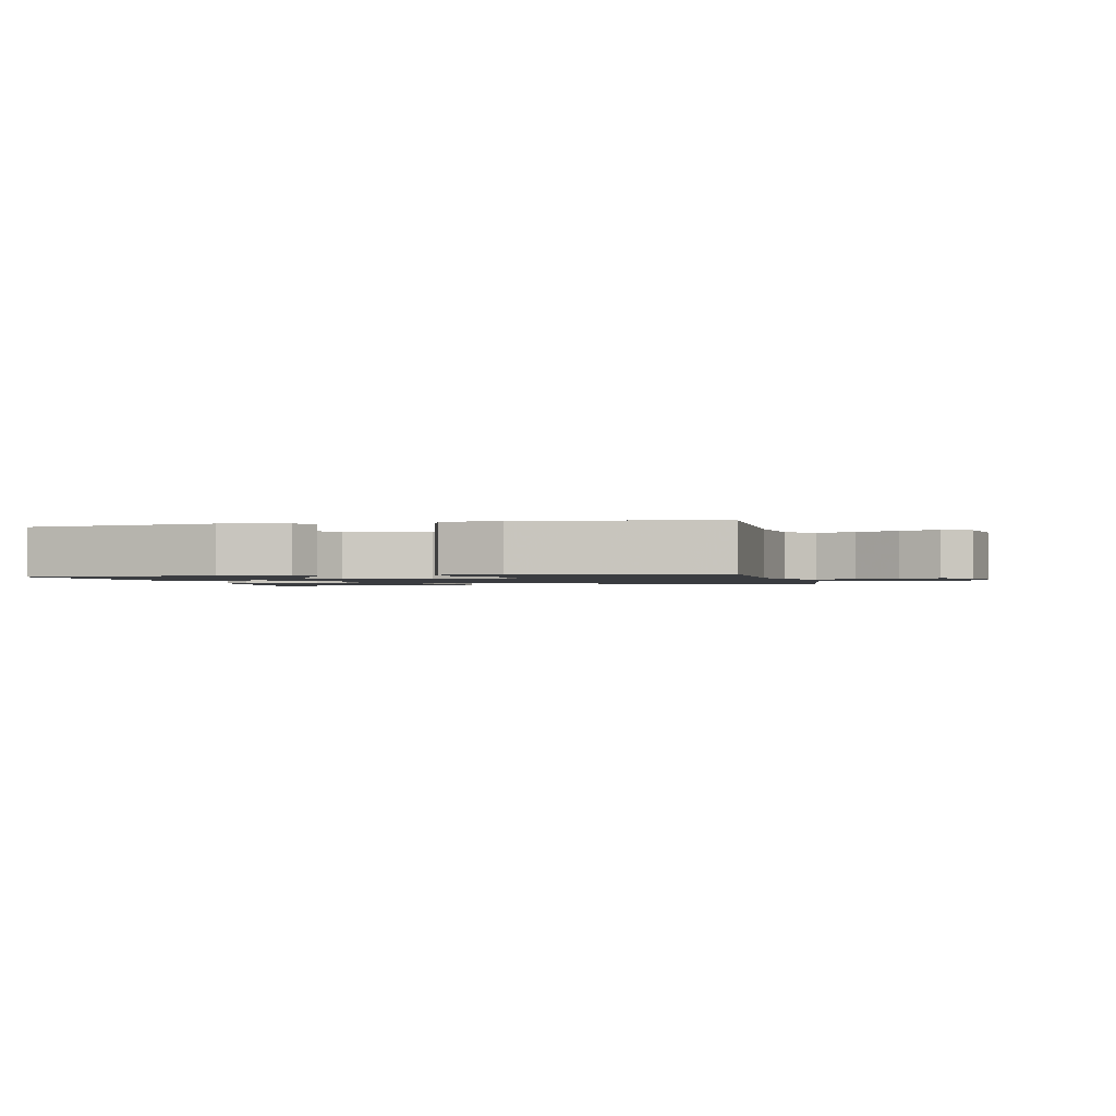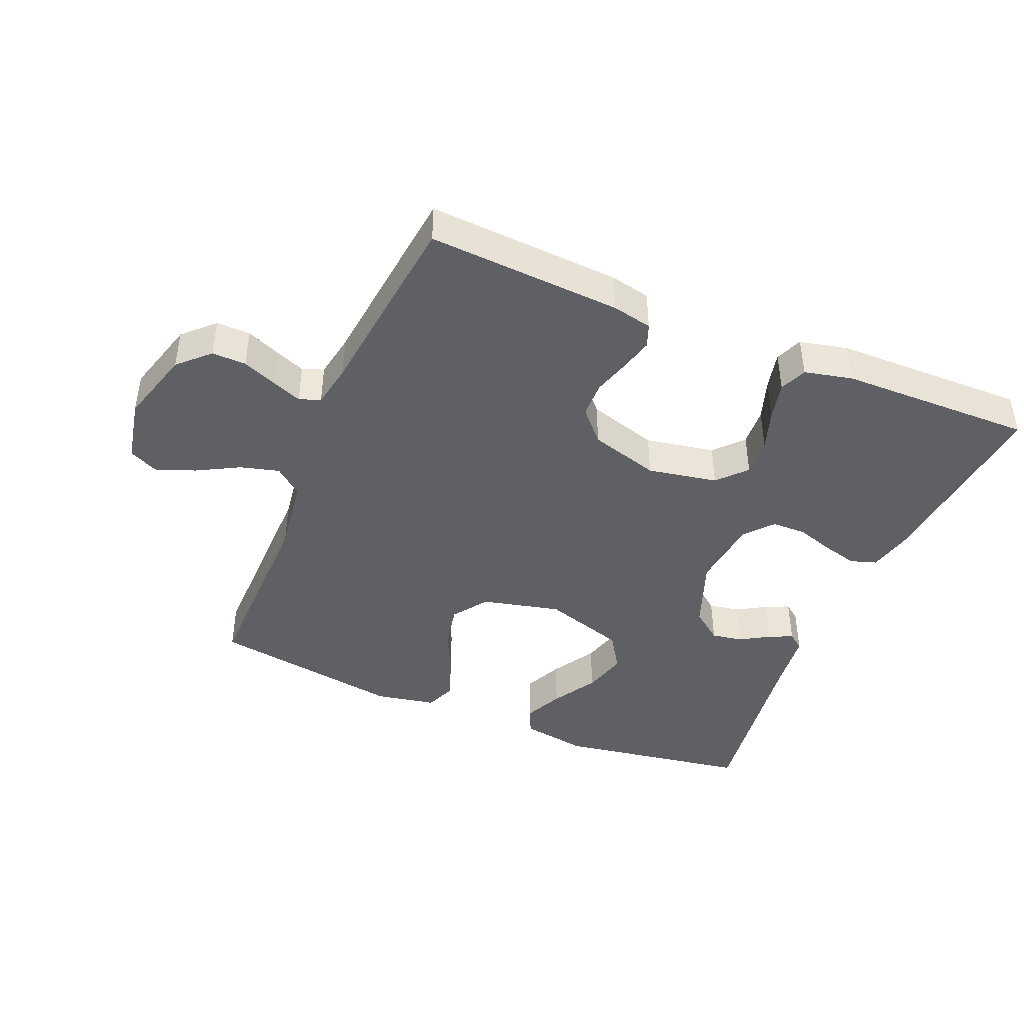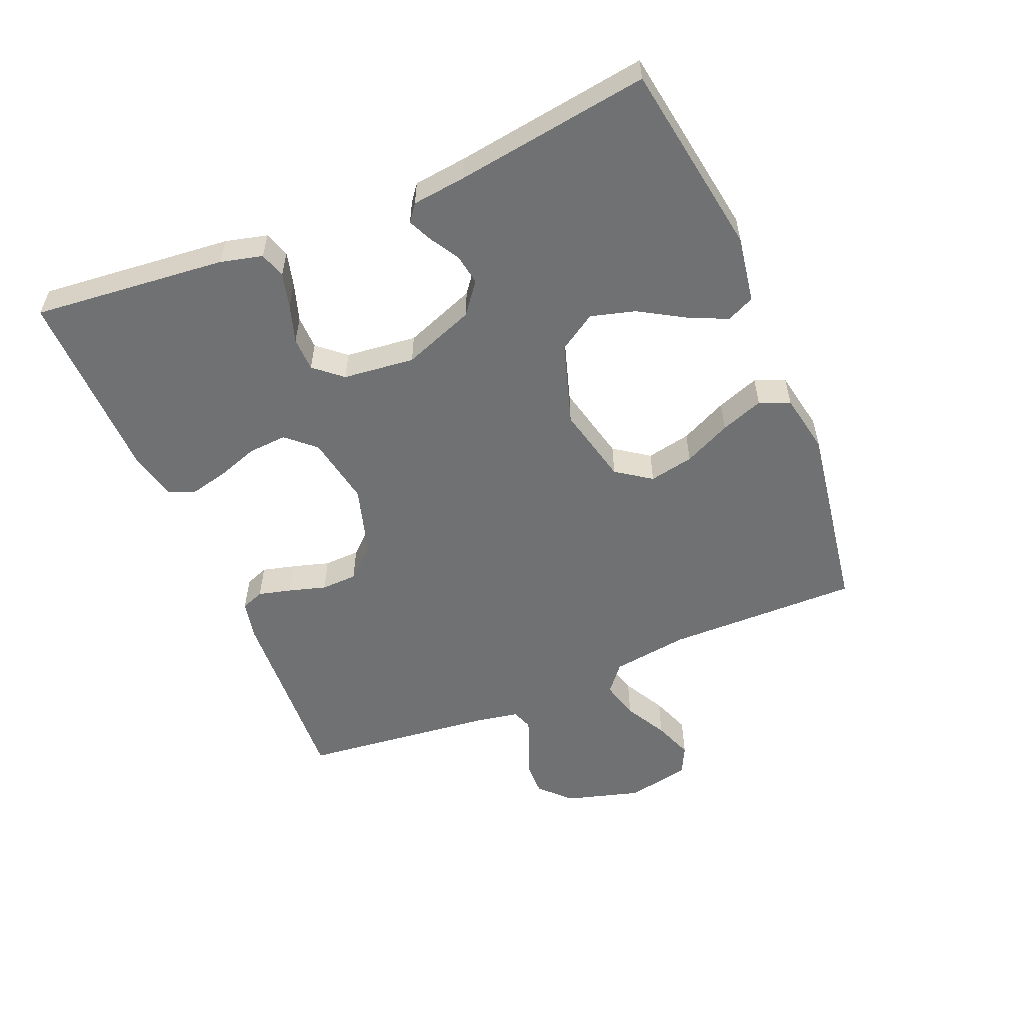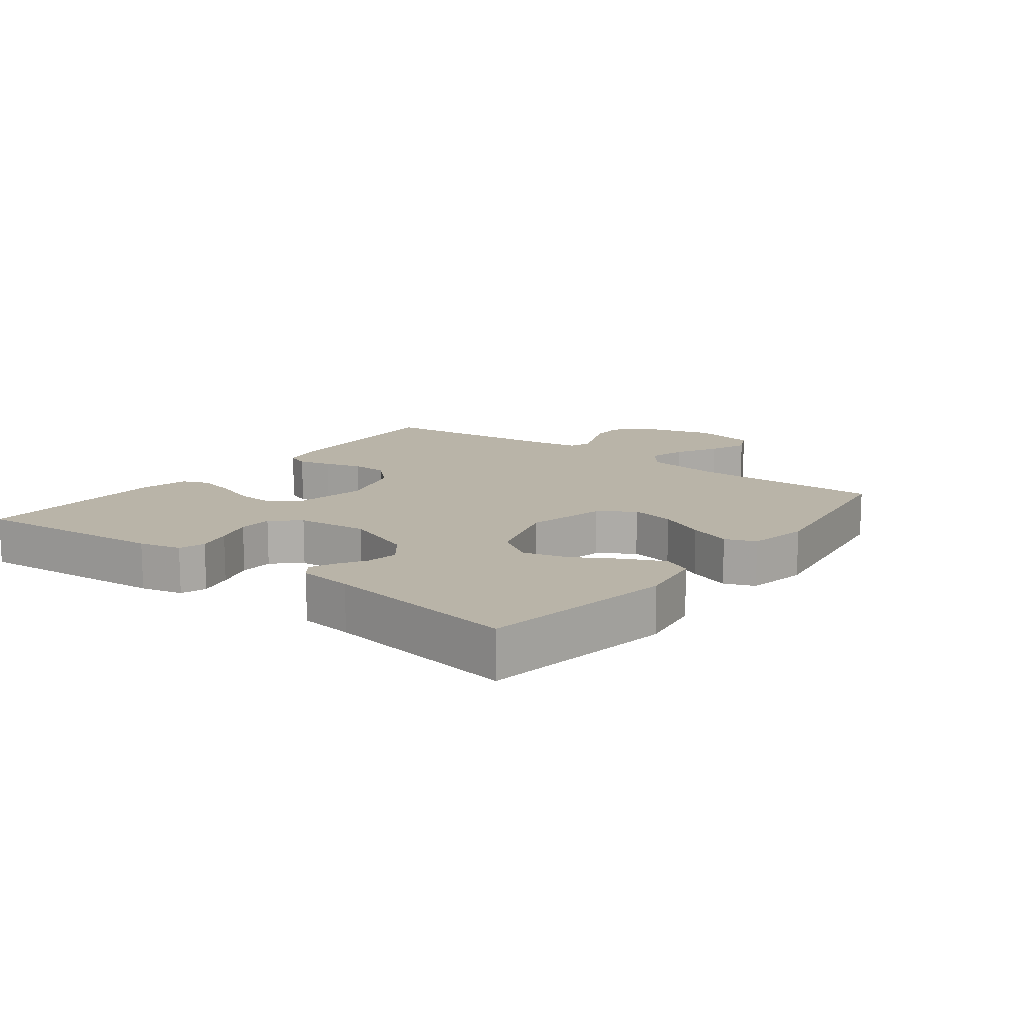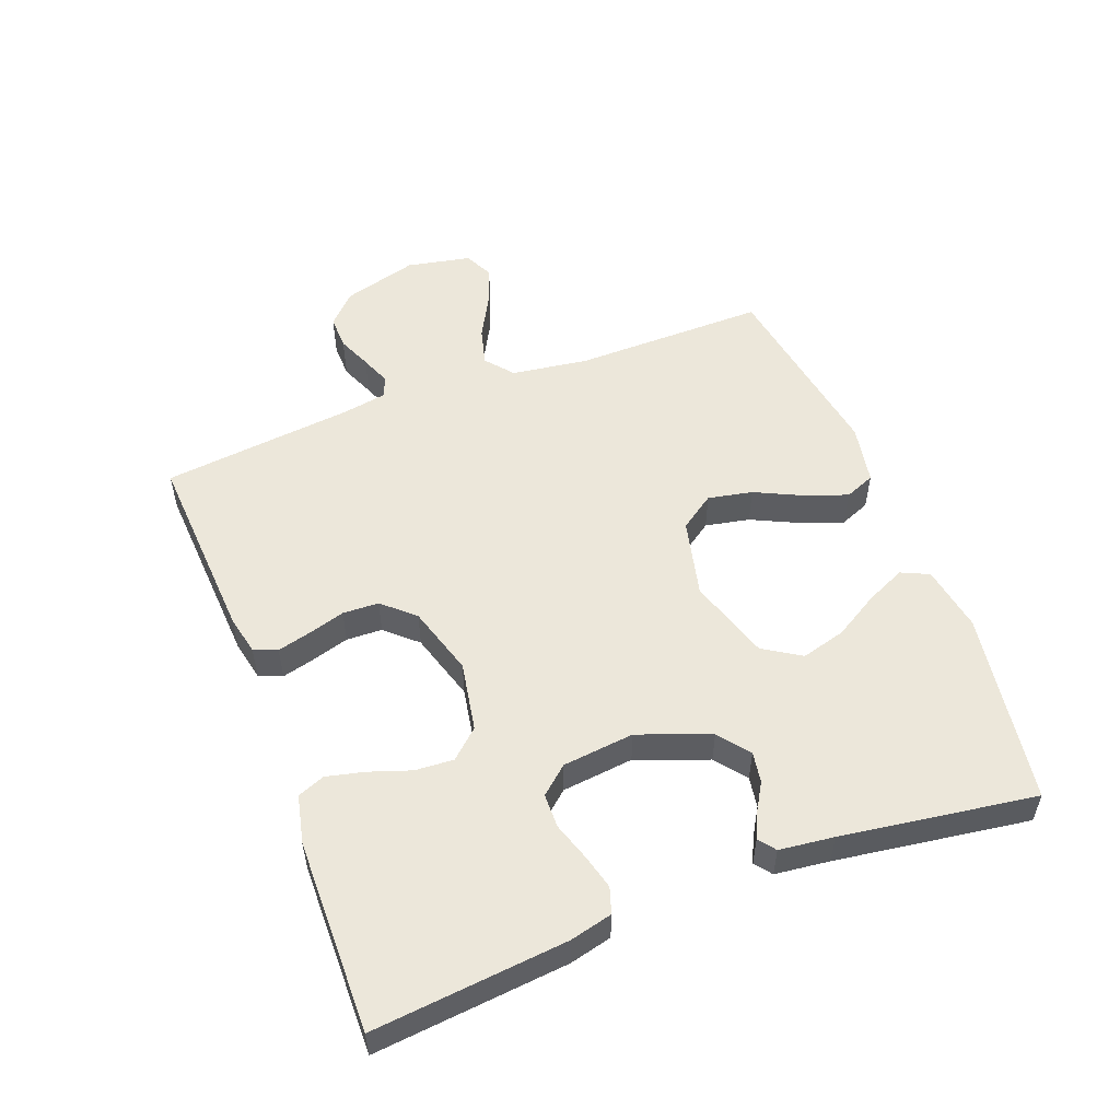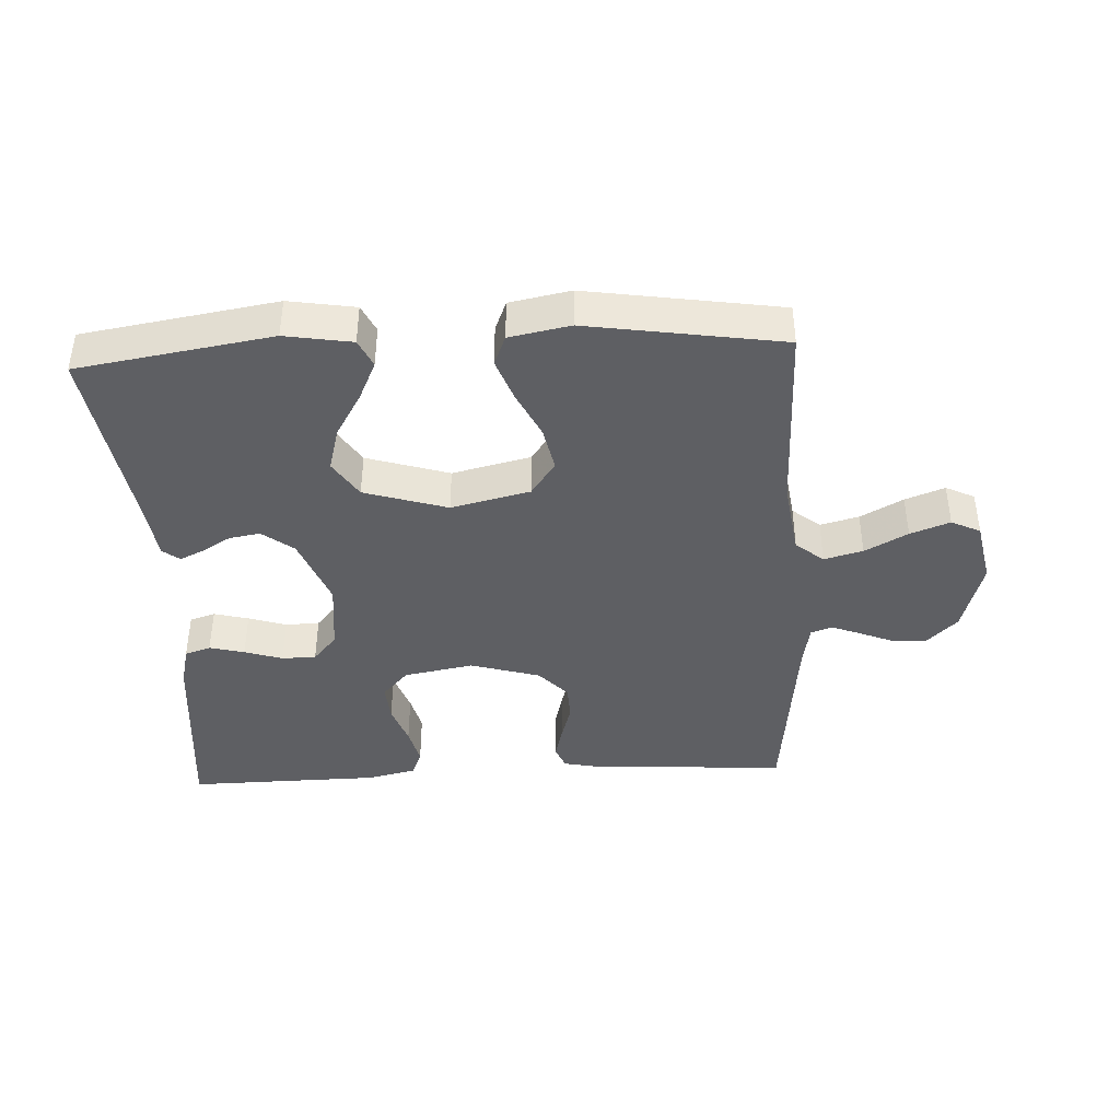
<metadata>
{"format":"obj","ext":"obj","renderer":"f3d","projection":"perspective","resolution":1024,"background":"white","views":[{"elev":-1.5,"azim":-167.3,"up":"+Y"},{"elev":-43.0,"azim":-22.8,"up":"+Y"},{"elev":-55.1,"azim":112.6,"up":"+Y"},{"elev":13.1,"azim":127.5,"up":"+Y"},{"elev":53.2,"azim":69.0,"up":"+Y"},{"elev":-40.8,"azim":-177.1,"up":"+Y"}]}
</metadata>
<code>
v 0.5 0.07 0.5
v 0.471 0.07 0.2
v 0.455 0.07 0.135
v 0.415 0.07 0.122
v 0.361 0.07 0.136
v 0.302 0.07 0.155
v 0.249 0.07 0.154
v 0.212 0.07 0.111
v 0.2 0.07 0
v 0.242 0.07 -0.111
v 0.29 0.07 -0.148
v 0.338 0.07 -0.14
v 0.383 0.07 -0.113
v 0.42 0.07 -0.096
v 0.446 0.07 -0.116
v 0.456 0.07 -0.2
v 0.5 0.07 -0.5
v 0.2 0.07 -0.548
v 0.097 0.07 -0.531
v 0.077 0.07 -0.488
v 0.105 0.07 -0.427
v 0.146 0.07 -0.358
v 0.165 0.07 -0.289
v 0.128 0.07 -0.231
v 0 0.07 -0.191
v -0.122 0.07 -0.22
v -0.16 0.07 -0.274
v -0.146 0.07 -0.343
v -0.111 0.07 -0.416
v -0.087 0.07 -0.482
v -0.106 0.07 -0.529
v -0.2 0.07 -0.547
v -0.5 0.07 -0.5
v -0.497 0.07 -0.2
v -0.514 0.07 -0.081
v -0.557 0.07 -0.046
v -0.617 0.07 -0.062
v -0.683 0.07 -0.098
v -0.744 0.07 -0.121
v -0.789 0.07 -0.099
v -0.809 0.07 0
v -0.776 0.07 0.116
v -0.73 0.07 0.161
v -0.677 0.07 0.16
v -0.624 0.07 0.138
v -0.578 0.07 0.12
v -0.545 0.07 0.132
v -0.533 0.07 0.2
v -0.5 0.07 0.5
v -0.2 0.07 0.483
v -0.138 0.07 0.47
v -0.124 0.07 0.434
v -0.137 0.07 0.383
v -0.154 0.07 0.325
v -0.152 0.07 0.269
v -0.108 0.07 0.221
v 0 0.07 0.189
v 0.108 0.07 0.209
v 0.148 0.07 0.253
v 0.144 0.07 0.313
v 0.122 0.07 0.377
v 0.108 0.07 0.436
v 0.125 0.07 0.478
v 0.2 0.07 0.495
v 0.5 0 0.5
v 0.471 0 0.2
v 0.455 0 0.135
v 0.415 0 0.122
v 0.361 0 0.136
v 0.302 0 0.155
v 0.249 0 0.154
v 0.212 0 0.111
v 0.2 0 0
v 0.242 0 -0.111
v 0.29 0 -0.148
v 0.338 0 -0.14
v 0.383 0 -0.113
v 0.42 0 -0.096
v 0.446 0 -0.116
v 0.456 0 -0.2
v 0.5 0 -0.5
v 0.2 0 -0.548
v 0.097 0 -0.531
v 0.077 0 -0.488
v 0.105 0 -0.427
v 0.146 0 -0.358
v 0.165 0 -0.289
v 0.128 0 -0.231
v 0 0 -0.191
v -0.122 0 -0.22
v -0.16 0 -0.274
v -0.146 0 -0.343
v -0.111 0 -0.416
v -0.087 0 -0.482
v -0.106 0 -0.529
v -0.2 0 -0.547
v -0.5 0 -0.5
v -0.497 0 -0.2
v -0.514 0 -0.081
v -0.557 0 -0.046
v -0.617 0 -0.062
v -0.683 0 -0.098
v -0.744 0 -0.121
v -0.789 0 -0.099
v -0.809 0 0
v -0.776 0 0.116
v -0.73 0 0.161
v -0.677 0 0.16
v -0.624 0 0.138
v -0.578 0 0.12
v -0.545 0 0.132
v -0.533 0 0.2
v -0.5 0 0.5
v -0.2 0 0.483
v -0.138 0 0.47
v -0.124 0 0.434
v -0.137 0 0.383
v -0.154 0 0.325
v -0.152 0 0.269
v -0.108 0 0.221
v 0 0 0.189
v 0.108 0 0.209
v 0.148 0 0.253
v 0.144 0 0.313
v 0.122 0 0.377
v 0.108 0 0.436
v 0.125 0 0.478
v 0.2 0 0.495
f 60 61 62 63
f 60 63 64 1
f 51 52 53 54
f 49 50 51 54
f 48 49 54 55
f 47 48 55 56
f 42 43 44 45
f 42 45 46
f 41 42 46
f 37 38 39 40
f 36 37 40 41
f 31 32 33 34
f 31 34 35
f 28 29 30 31
f 28 31 35
f 27 28 35 36
f 19 20 21 22
f 17 18 19 22
f 16 17 22 23
f 15 16 23 24
f 12 13 14 15
f 3 4 5 6
f 1 2 3 6
f 59 60 1 6
f 58 59 6 7
f 57 58 7 8
f 56 57 8 9
f 47 56 9 10
f 36 41 46 47
f 26 27 36 47
f 25 26 47 10
f 24 25 10 11
f 12 15 24
f 11 12 24
f 127 126 125 124
f 65 128 127 124
f 118 117 116 115
f 118 115 114 113
f 119 118 113 112
f 120 119 112 111
f 109 108 107 106
f 110 109 106
f 110 106 105
f 104 103 102 101
f 105 104 101 100
f 98 97 96 95
f 99 98 95
f 95 94 93 92
f 99 95 92
f 100 99 92 91
f 86 85 84 83
f 86 83 82 81
f 87 86 81 80
f 88 87 80 79
f 79 78 77 76
f 70 69 68 67
f 70 67 66 65
f 70 65 124 123
f 71 70 123 122
f 72 71 122 121
f 73 72 121 120
f 74 73 120 111
f 111 110 105 100
f 111 100 91 90
f 74 111 90 89
f 75 74 89 88
f 88 79 76
f 88 76 75
f 1 65 66 2
f 2 66 67 3
f 3 67 68 4
f 4 68 69 5
f 5 69 70 6
f 6 70 71 7
f 7 71 72 8
f 8 72 73 9
f 9 73 74 10
f 10 74 75 11
f 11 75 76 12
f 12 76 77 13
f 13 77 78 14
f 14 78 79 15
f 15 79 80 16
f 16 80 81 17
f 17 81 82 18
f 18 82 83 19
f 19 83 84 20
f 20 84 85 21
f 21 85 86 22
f 22 86 87 23
f 23 87 88 24
f 24 88 89 25
f 25 89 90 26
f 26 90 91 27
f 27 91 92 28
f 28 92 93 29
f 29 93 94 30
f 30 94 95 31
f 31 95 96 32
f 32 96 97 33
f 33 97 98 34
f 34 98 99 35
f 35 99 100 36
f 36 100 101 37
f 37 101 102 38
f 38 102 103 39
f 39 103 104 40
f 40 104 105 41
f 41 105 106 42
f 42 106 107 43
f 43 107 108 44
f 44 108 109 45
f 45 109 110 46
f 46 110 111 47
f 47 111 112 48
f 48 112 113 49
f 49 113 114 50
f 50 114 115 51
f 51 115 116 52
f 52 116 117 53
f 53 117 118 54
f 54 118 119 55
f 55 119 120 56
f 56 120 121 57
f 57 121 122 58
f 58 122 123 59
f 59 123 124 60
f 60 124 125 61
f 61 125 126 62
f 62 126 127 63
f 63 127 128 64
f 64 128 65 1

</code>
